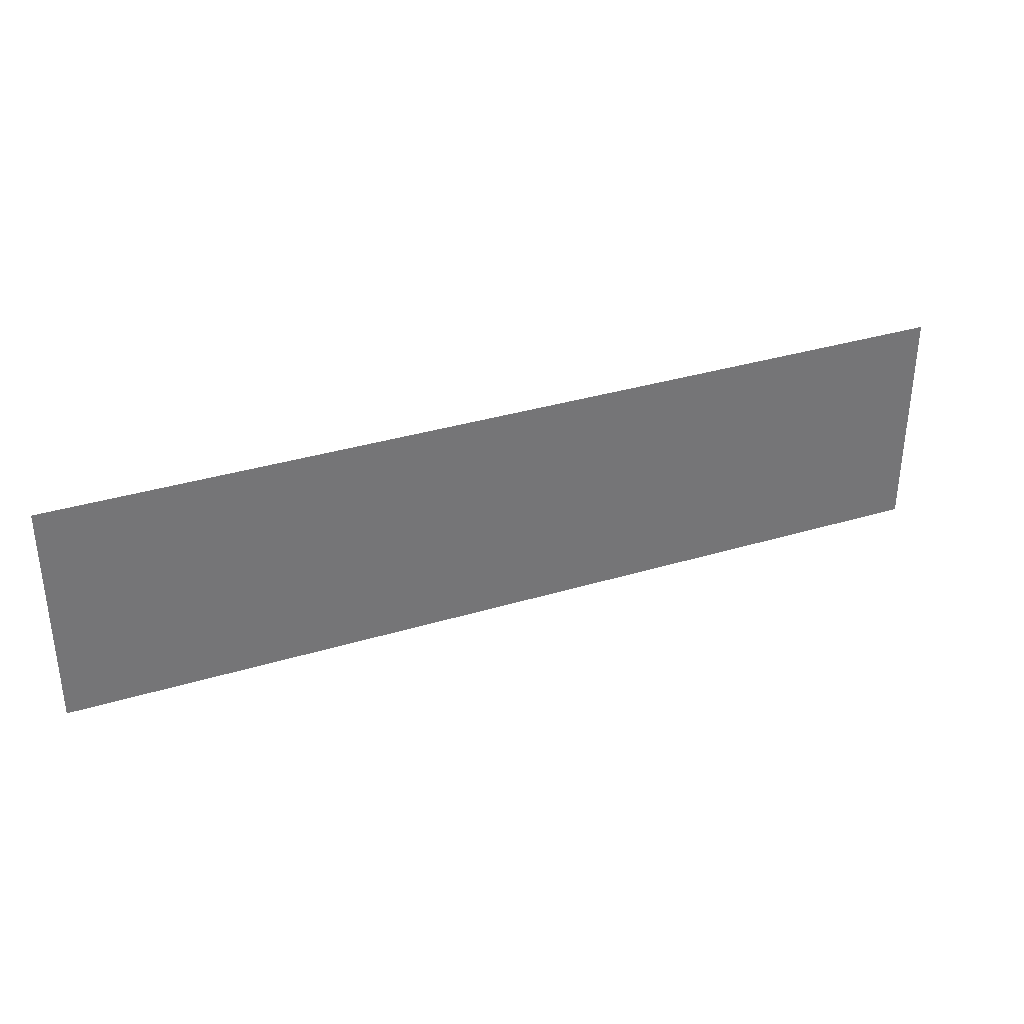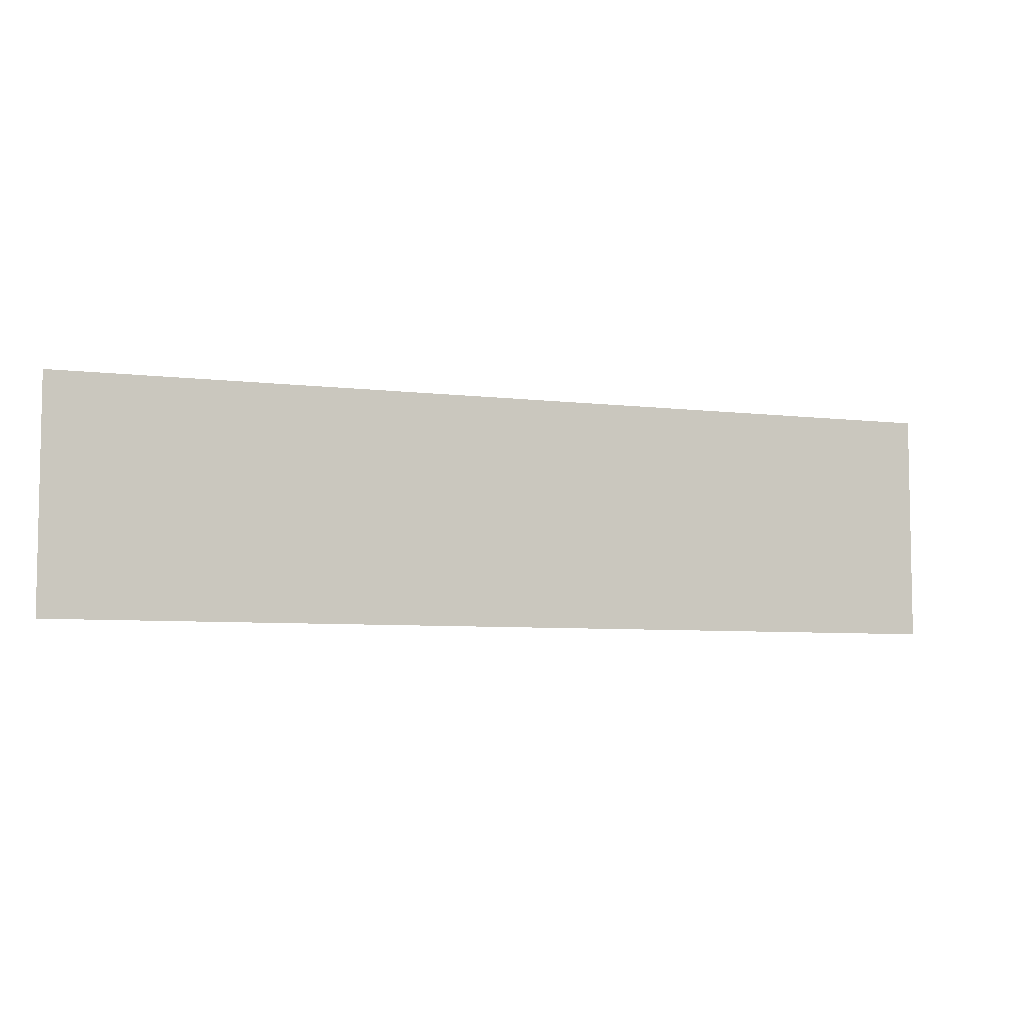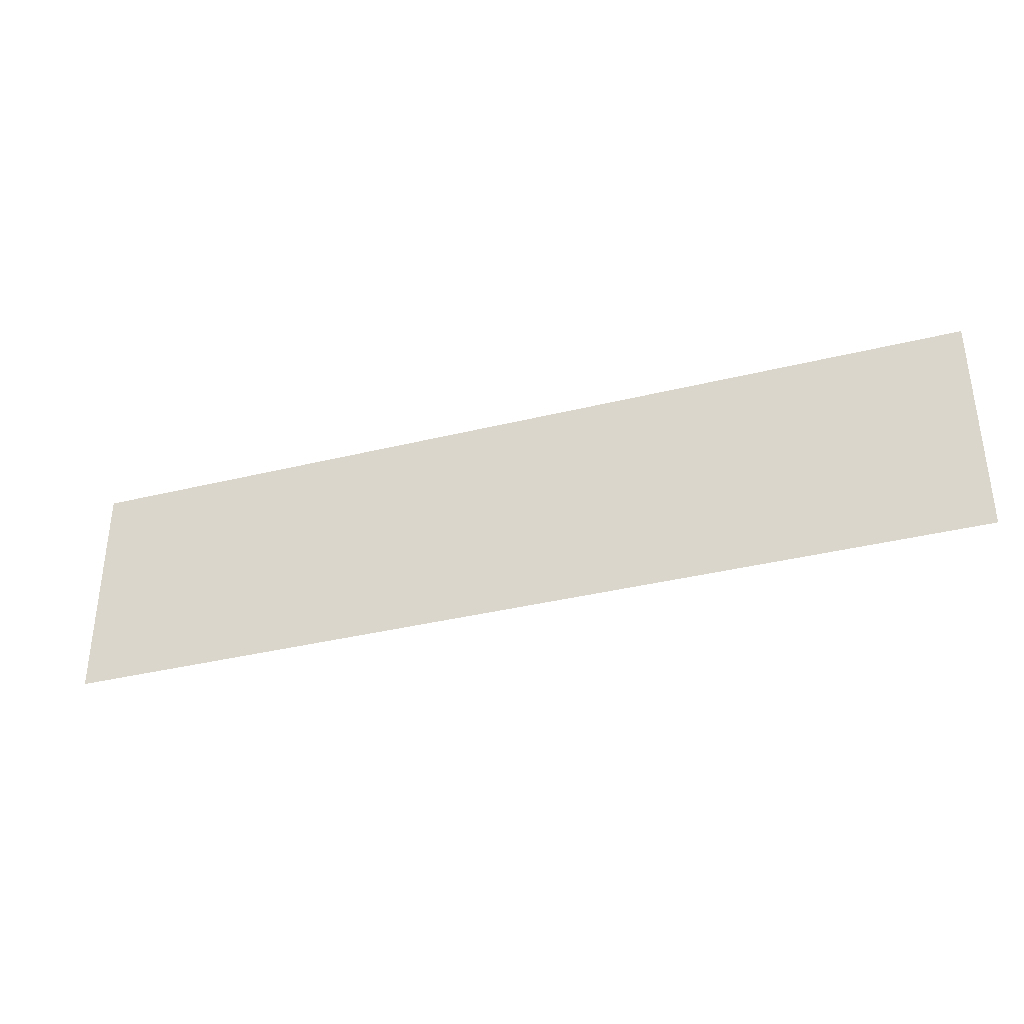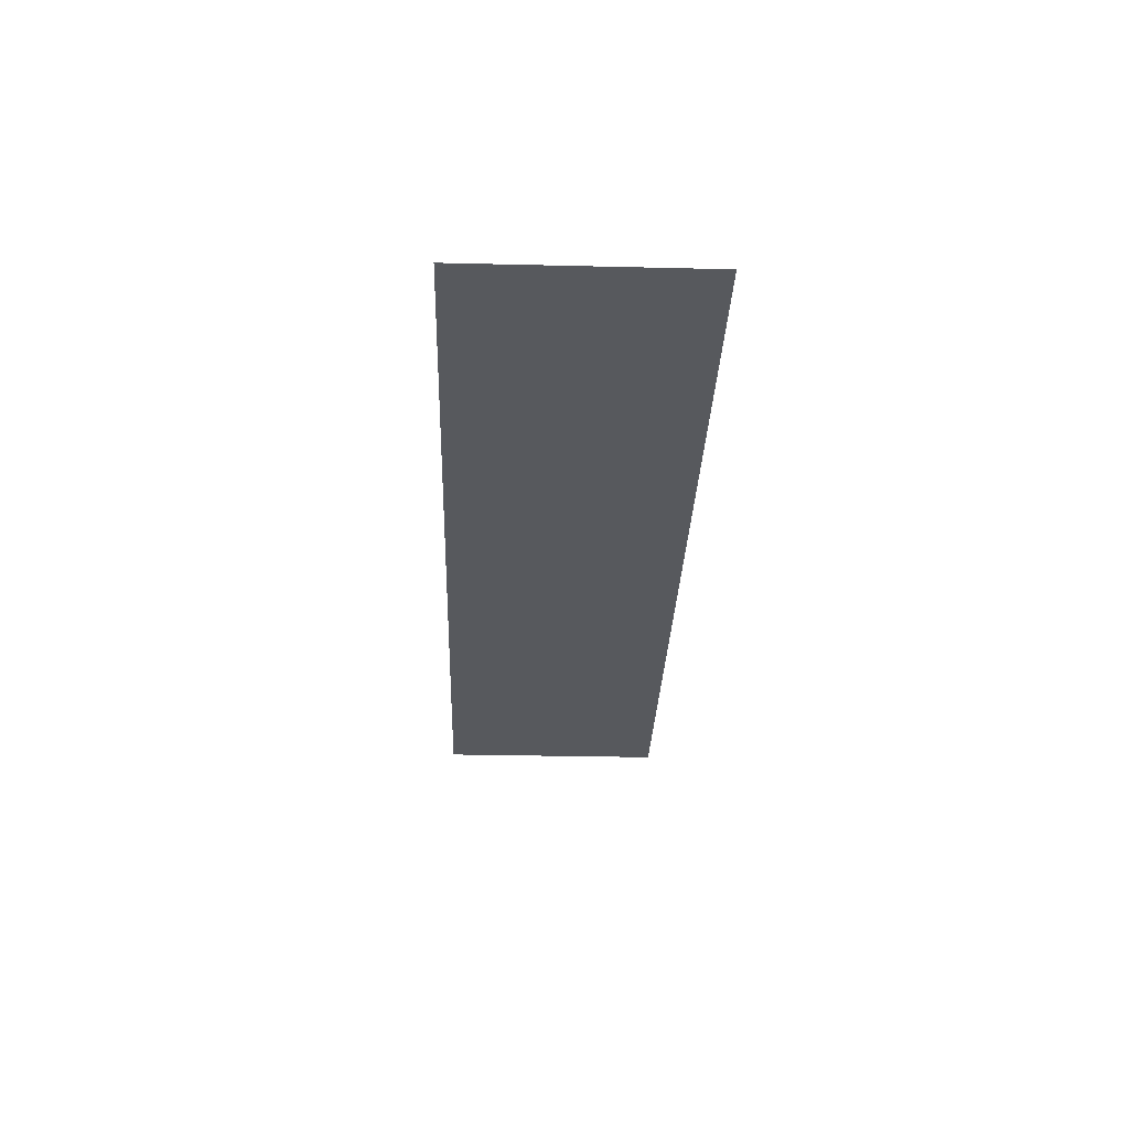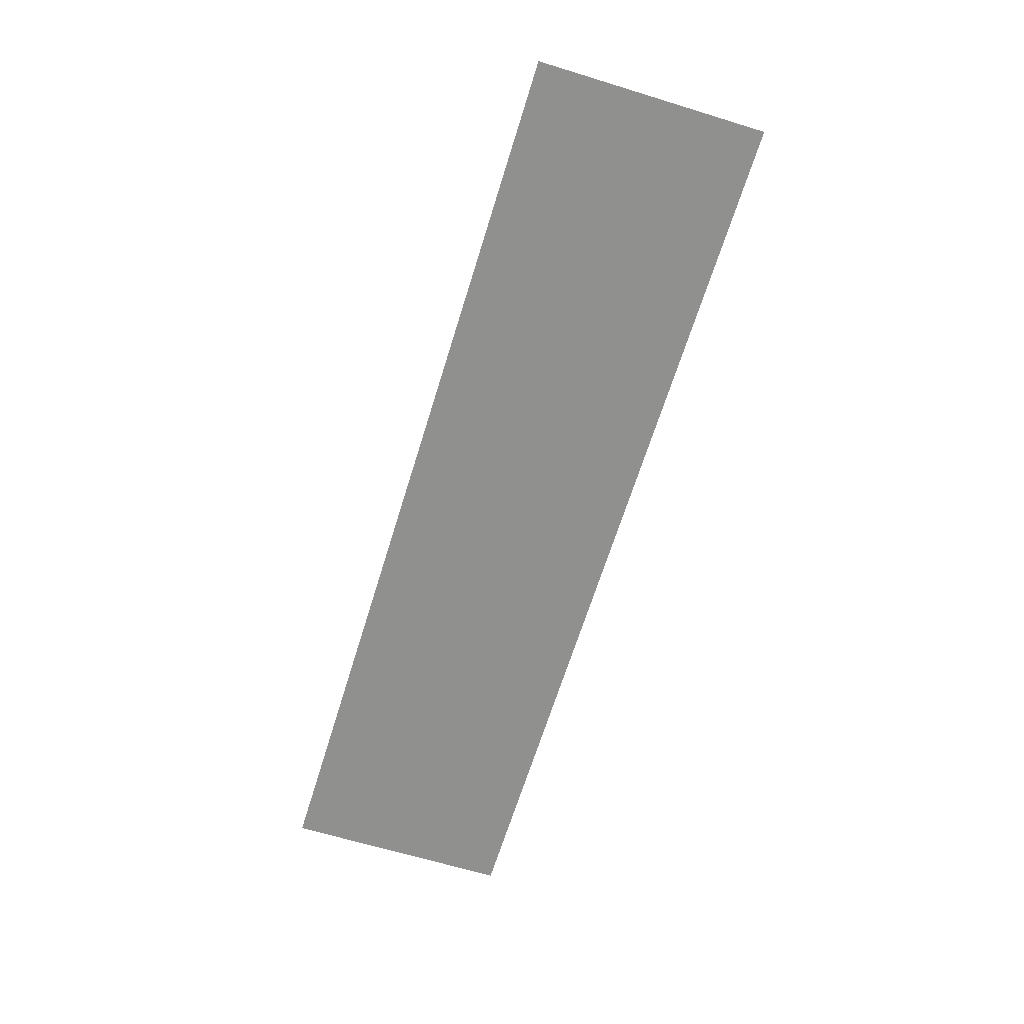
<metadata>
{"format":"obj","ext":"obj","renderer":"f3d","projection":"perspective","resolution":1024,"background":"white","views":[{"elev":34.5,"azim":-22.1,"up":"+Z"},{"elev":-6.4,"azim":160.0,"up":"+Z"},{"elev":-36.2,"azim":17.9,"up":"+Z"},{"elev":-29.5,"azim":88.0,"up":"+Y"},{"elev":-65.5,"azim":72.9,"up":"+Y"}]}
</metadata>
<code>
g Dash_Off_Body_LOD0
v 9.408 0.04996 18.98
v 9.408 0.04996 23.68
v 4.704 0.04996 23.68
v 4.704 0.04996 18.98
v 4.704 0.04996 18.98
v 4.704 0.04996 23.68
v -3.624e-05 0.04996 23.68
v -3.624e-05 0.04996 18.98
v -3.624e-05 0.04996 18.98
v -3.624e-05 0.04996 23.68
v -4.704 0.04996 23.68
v -4.704 0.04996 18.98
v -4.704 0.04996 18.98
v -4.704 0.04996 23.68
v -9.408 0.04996 23.68
v -9.408 0.04996 18.98
g Dash_Off_Body_LOD0_0
f 3 2 1
f 4 3 1
f 7 6 5
f 8 7 5
f 11 10 9
f 12 11 9
f 15 14 13
f 16 15 13

</code>
